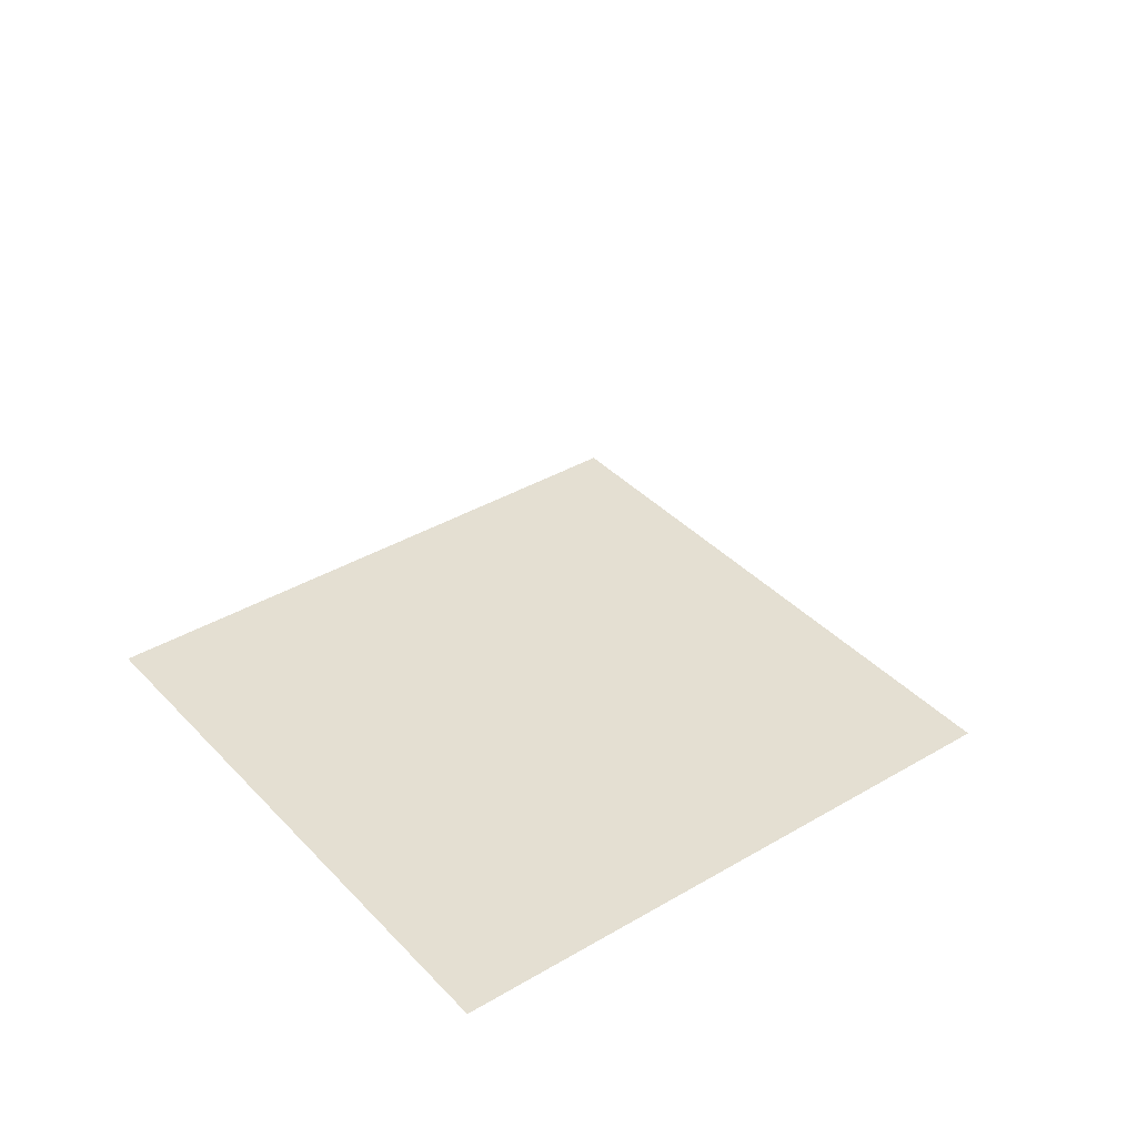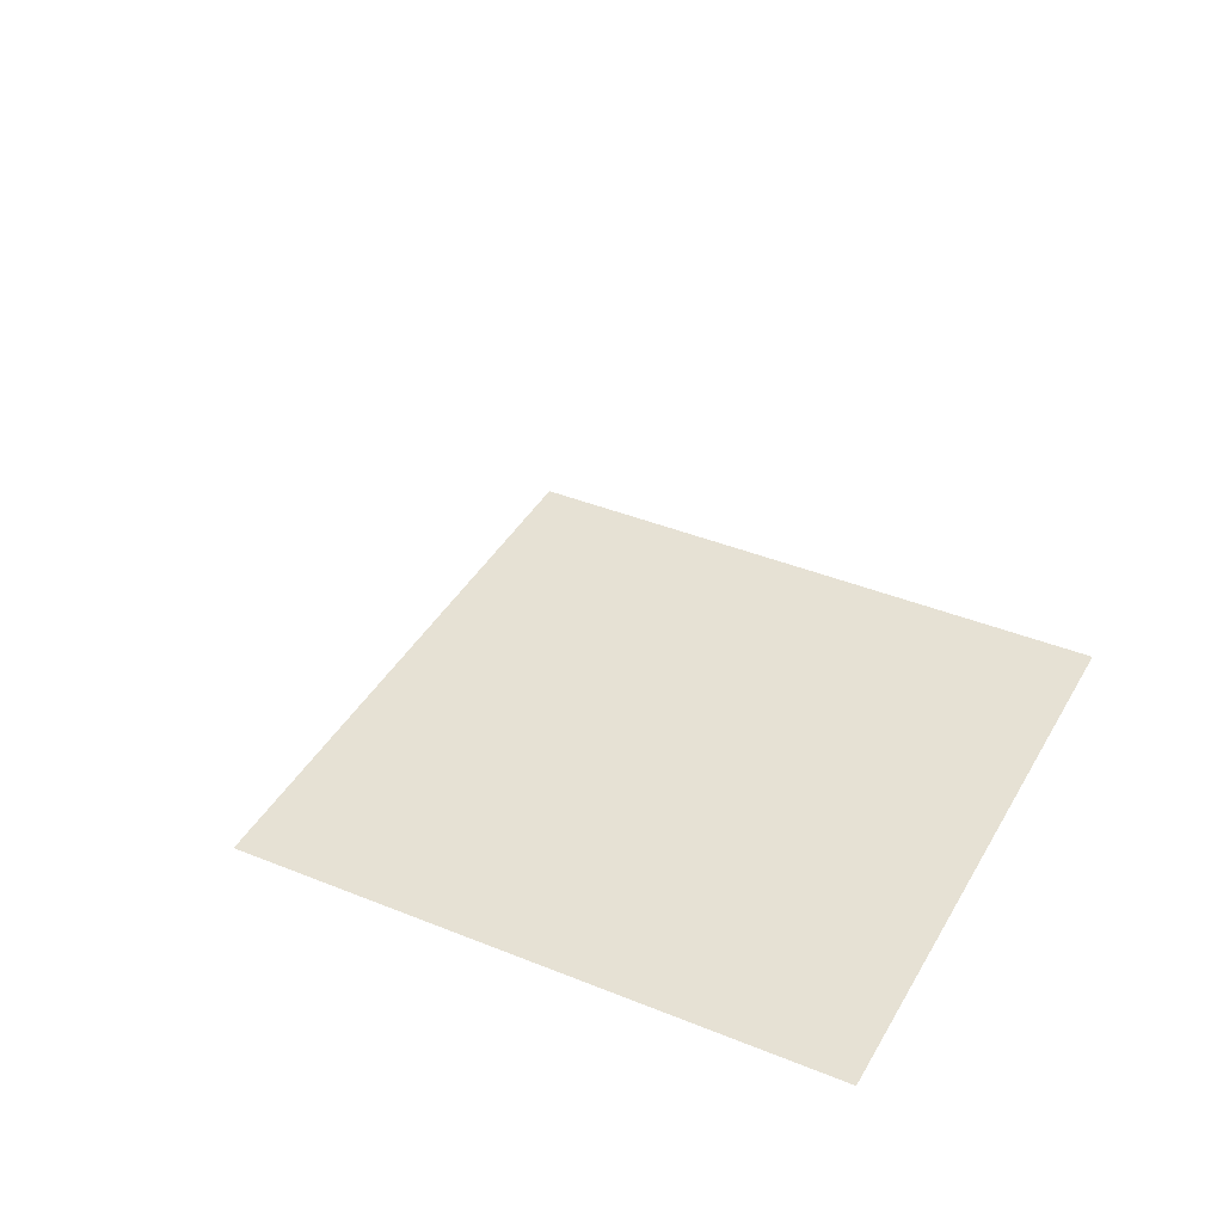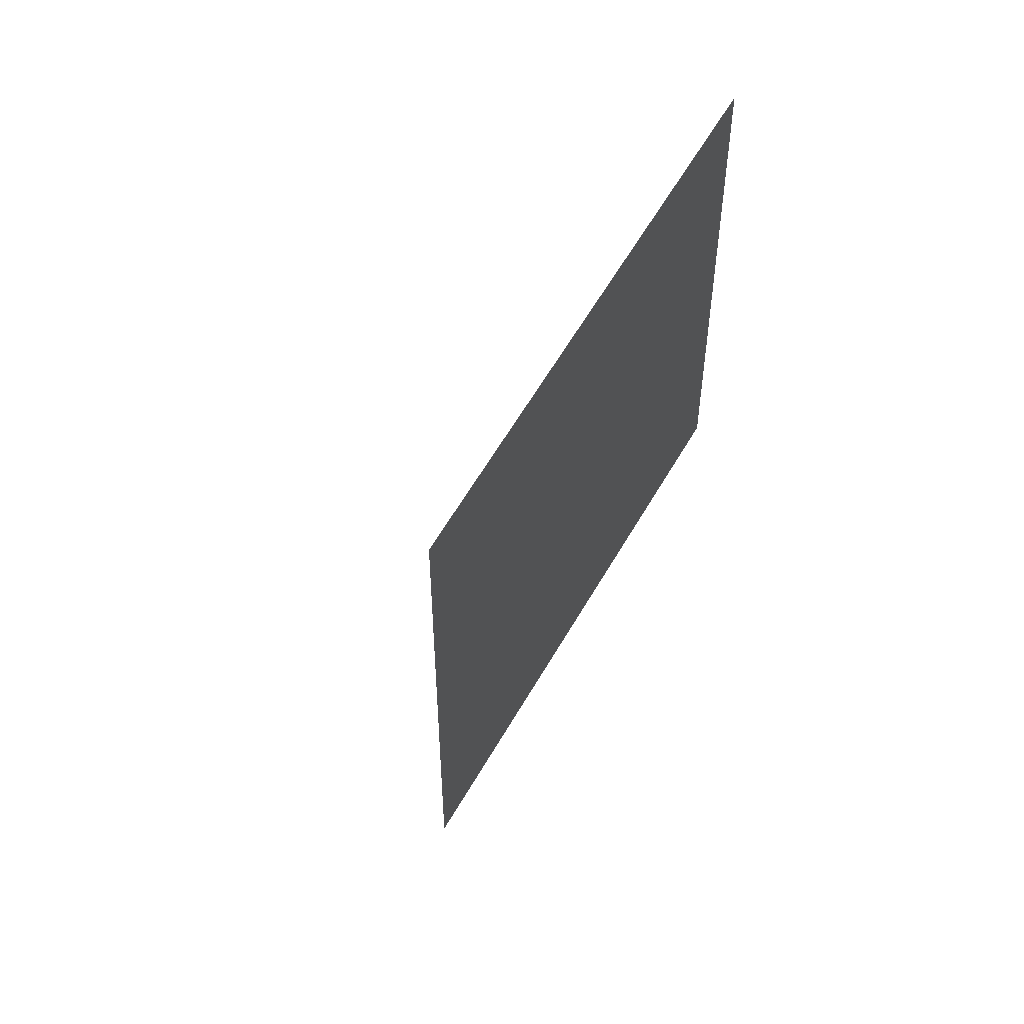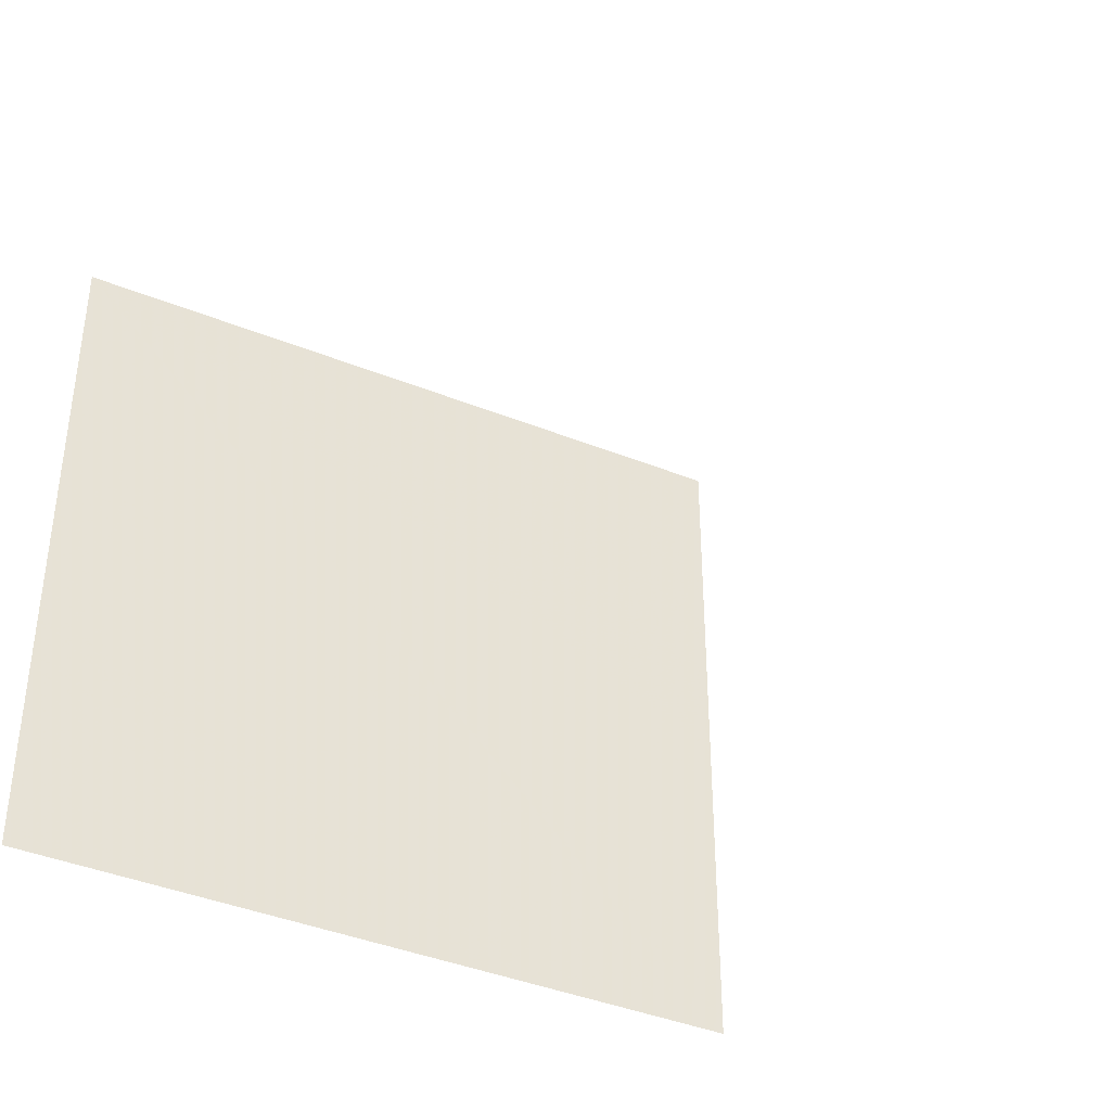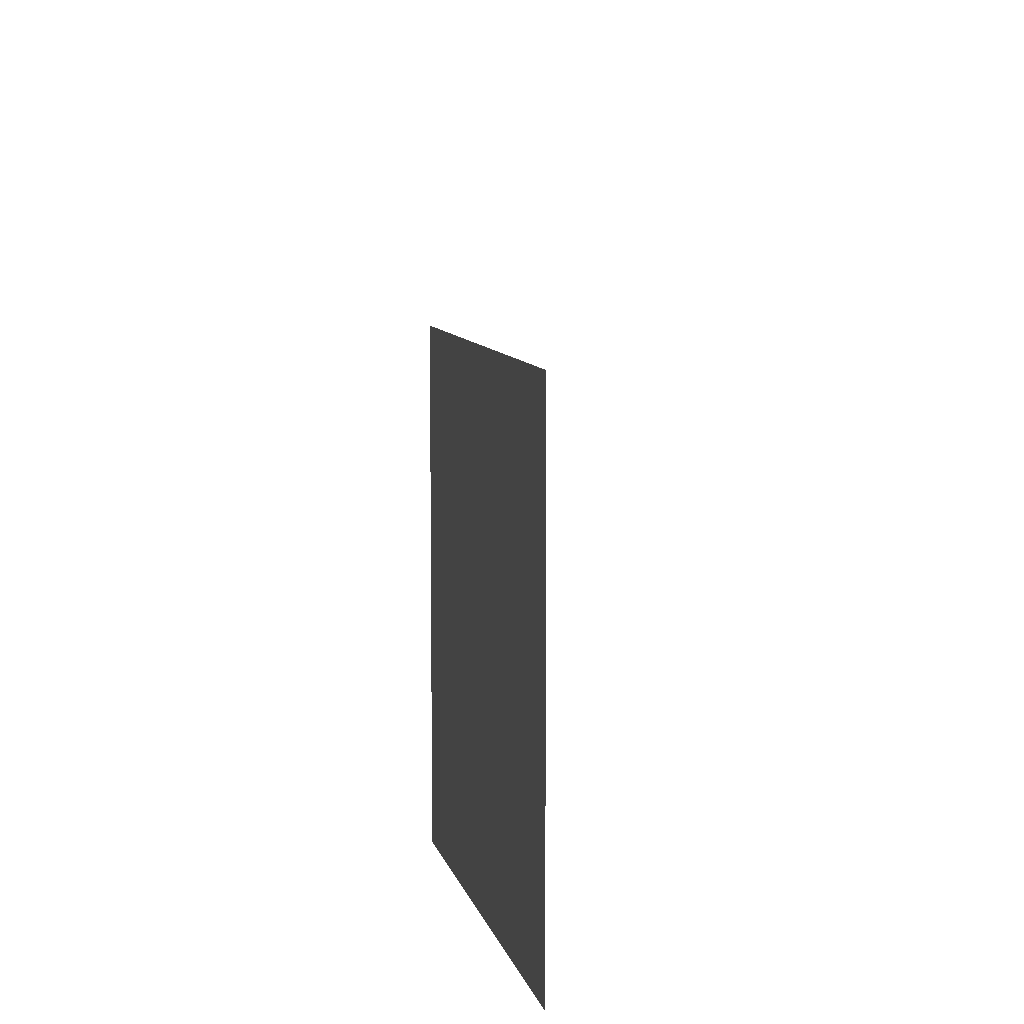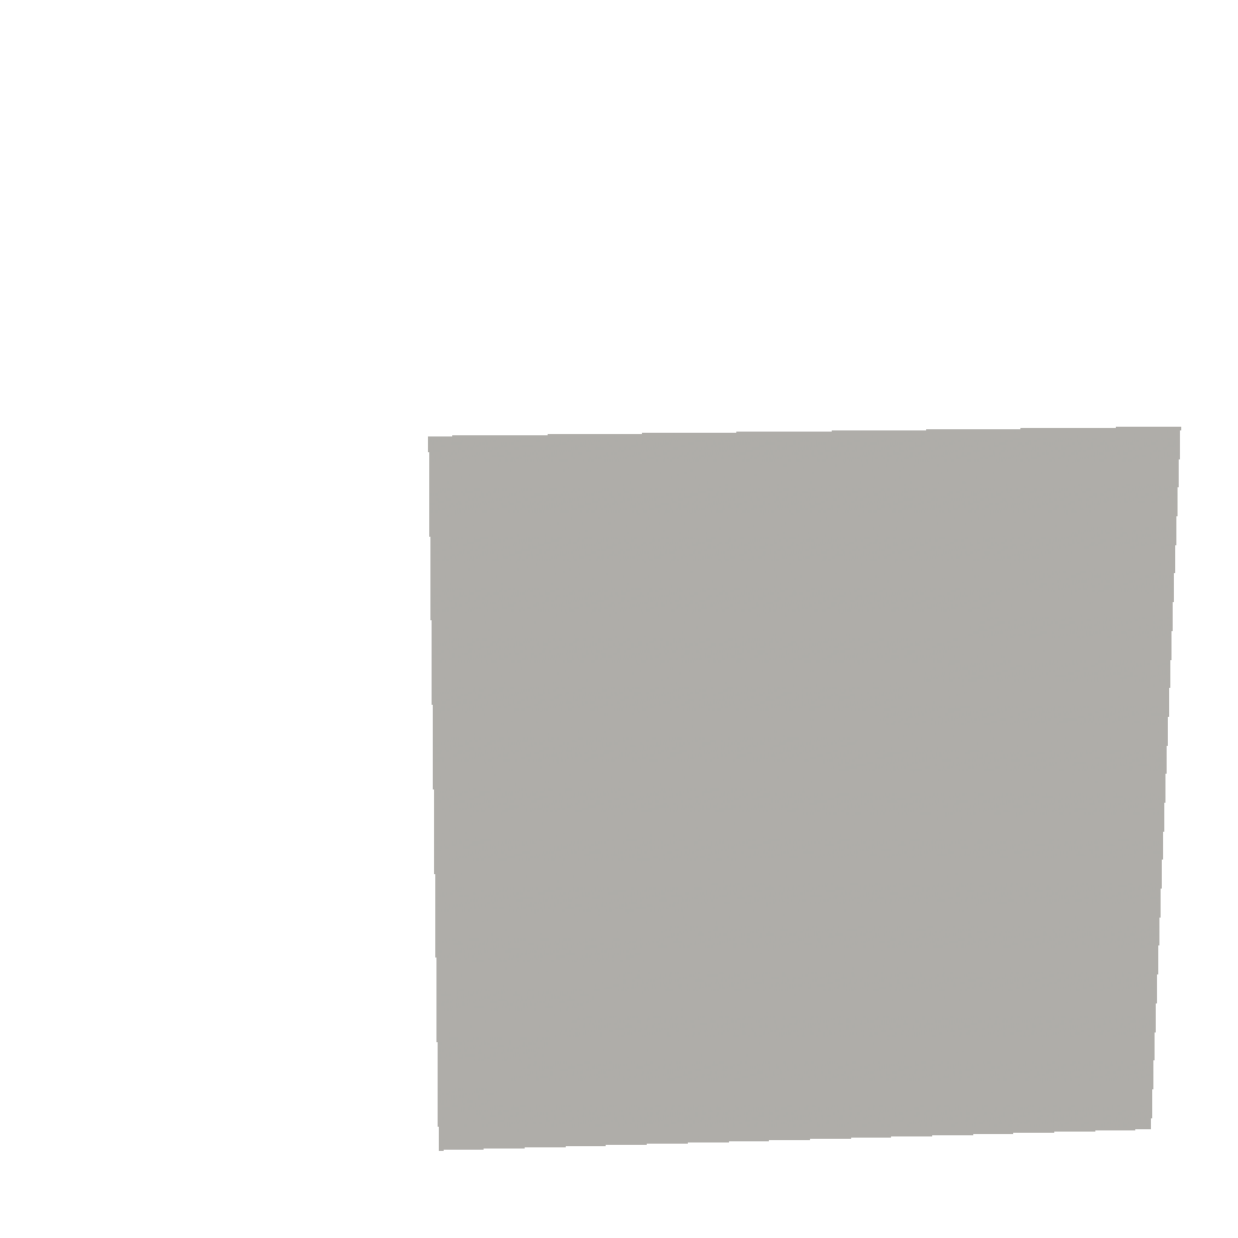
<metadata>
{"format":"obj","ext":"obj","renderer":"f3d","projection":"perspective","resolution":1024,"background":"white","views":[{"elev":37.1,"azim":-37.2,"up":"+Z"},{"elev":39.3,"azim":-63.1,"up":"+Z"},{"elev":58.7,"azim":119.5,"up":"+Y"},{"elev":-40.8,"azim":-26.1,"up":"+Y"},{"elev":8.1,"azim":78.1,"up":"+Y"},{"elev":13.2,"azim":175.7,"up":"+Y"}]}
</metadata>
<code>
v 0 0 0.25
v 0 0.25 0.25
v 0 -0.5 0.25
v 0.25 0.25 0.25
v -0.5 0 0.25
v -0.5 0.25 0.25
v -0.5 -0.5 0.25
f 3 7 5
f 3 5 1
f 2 6 6
f 2 6 2
f 4 4 4
f 4 4 4

</code>
